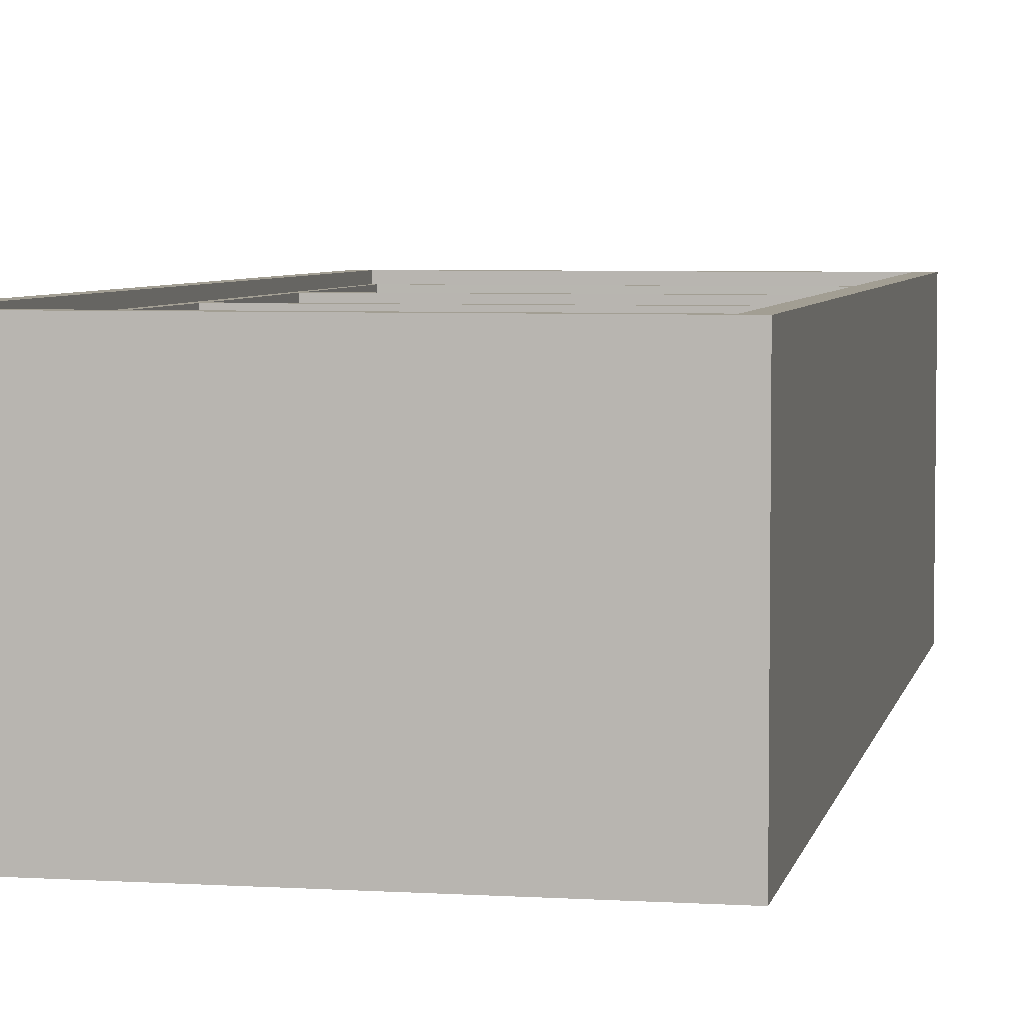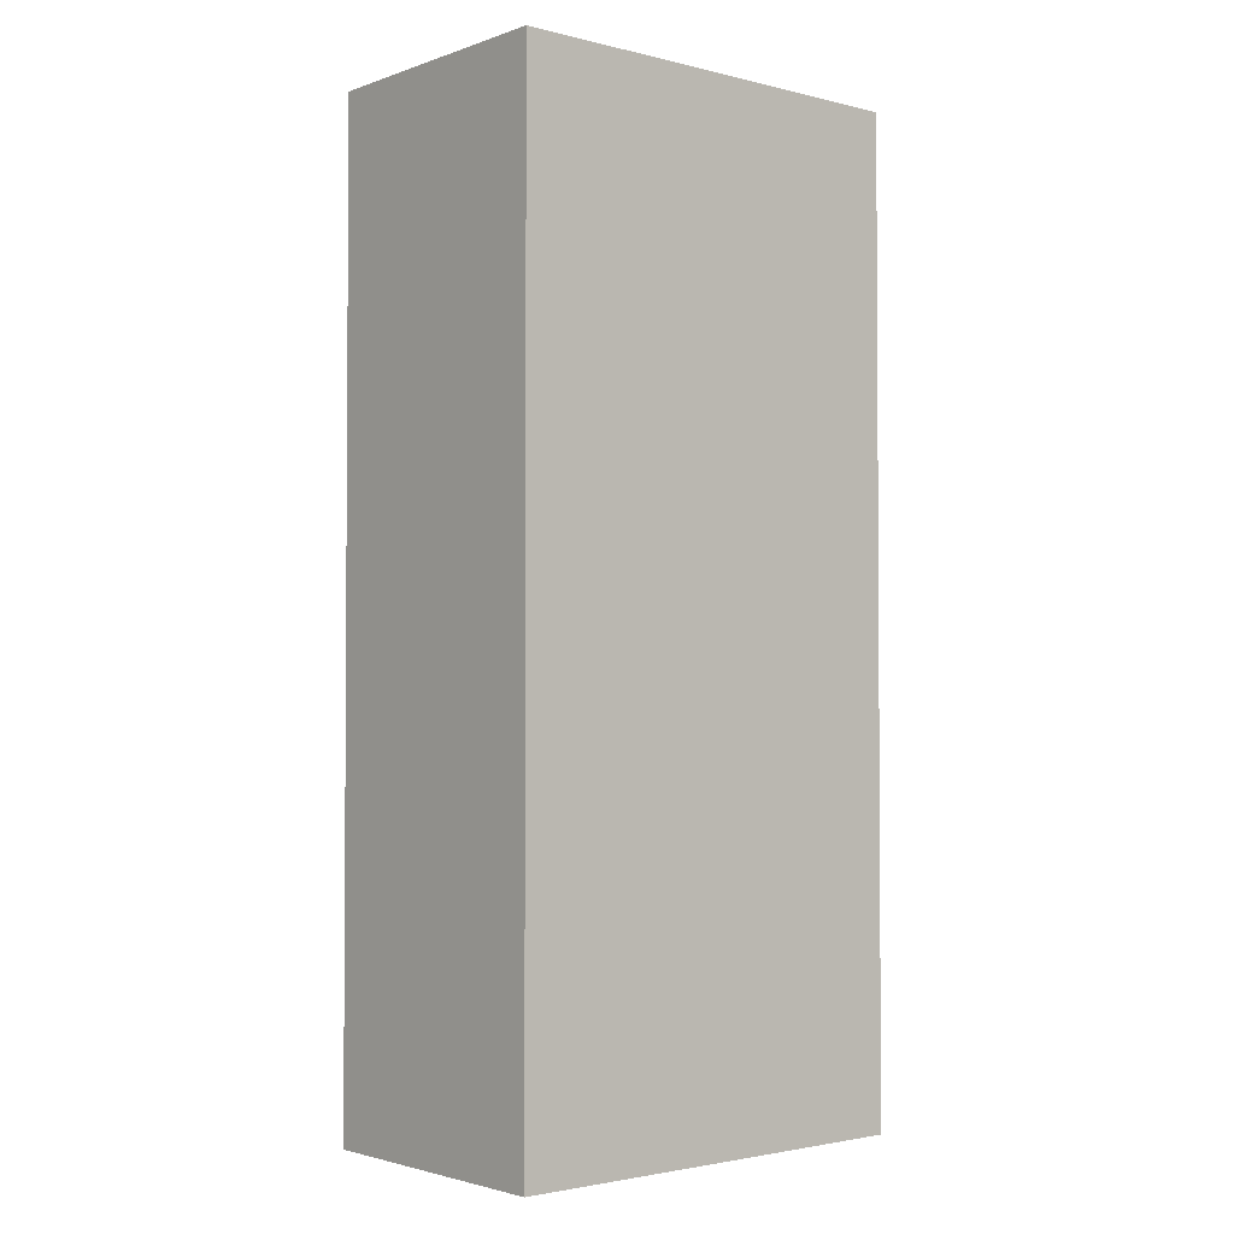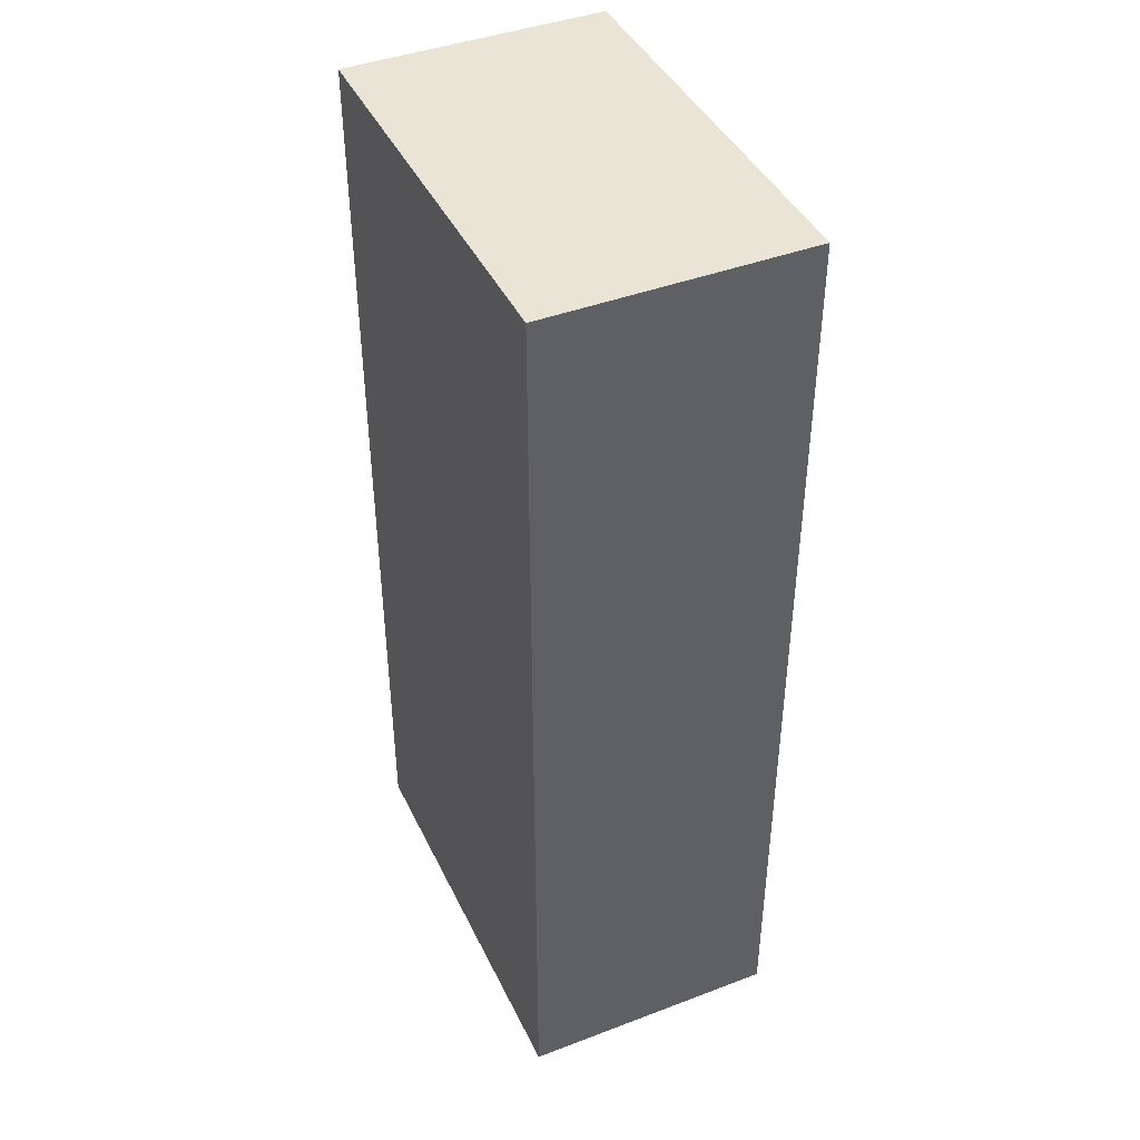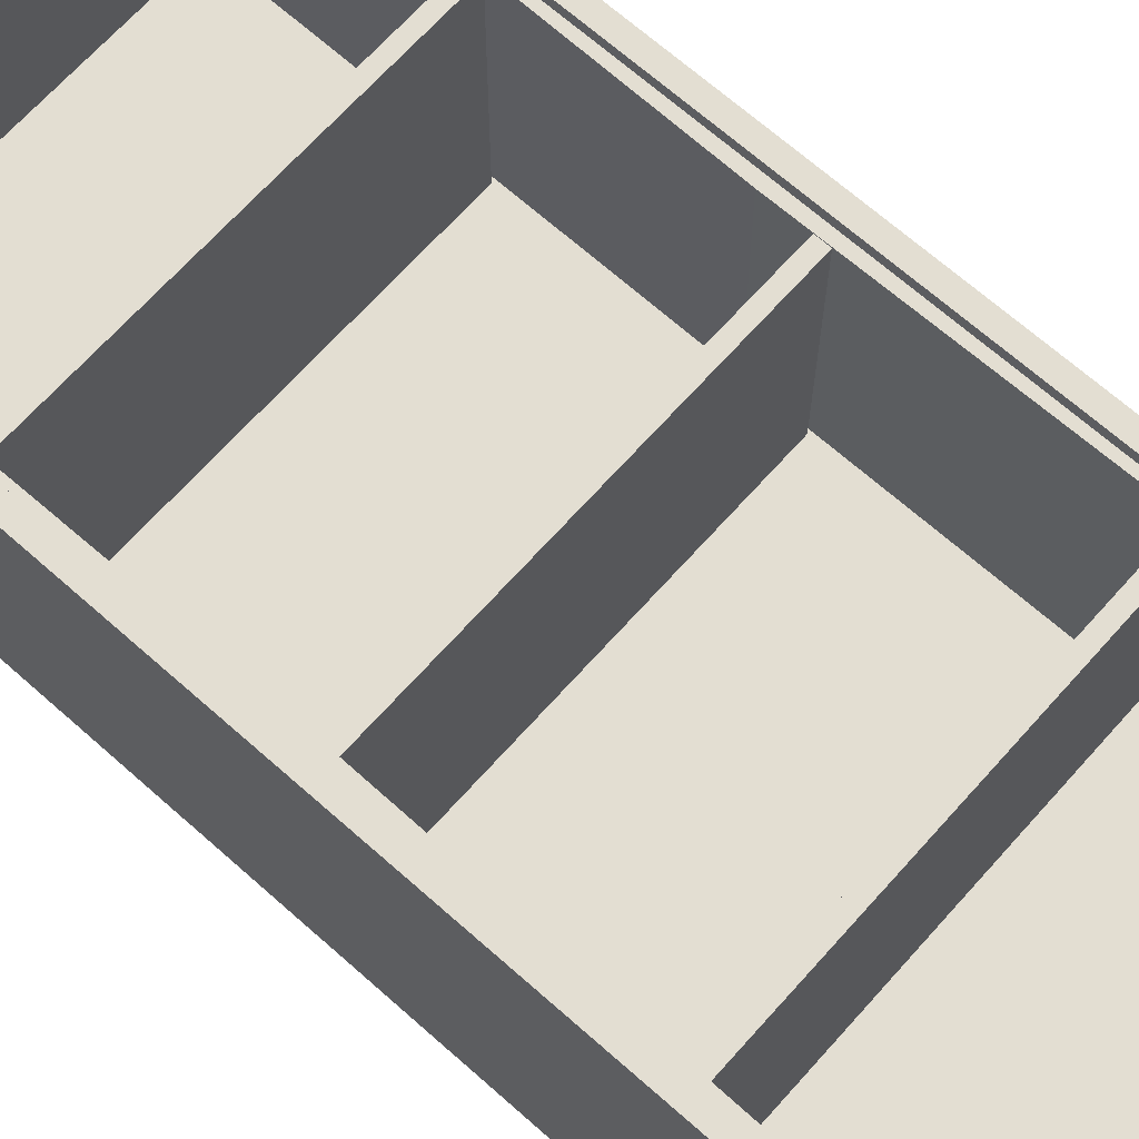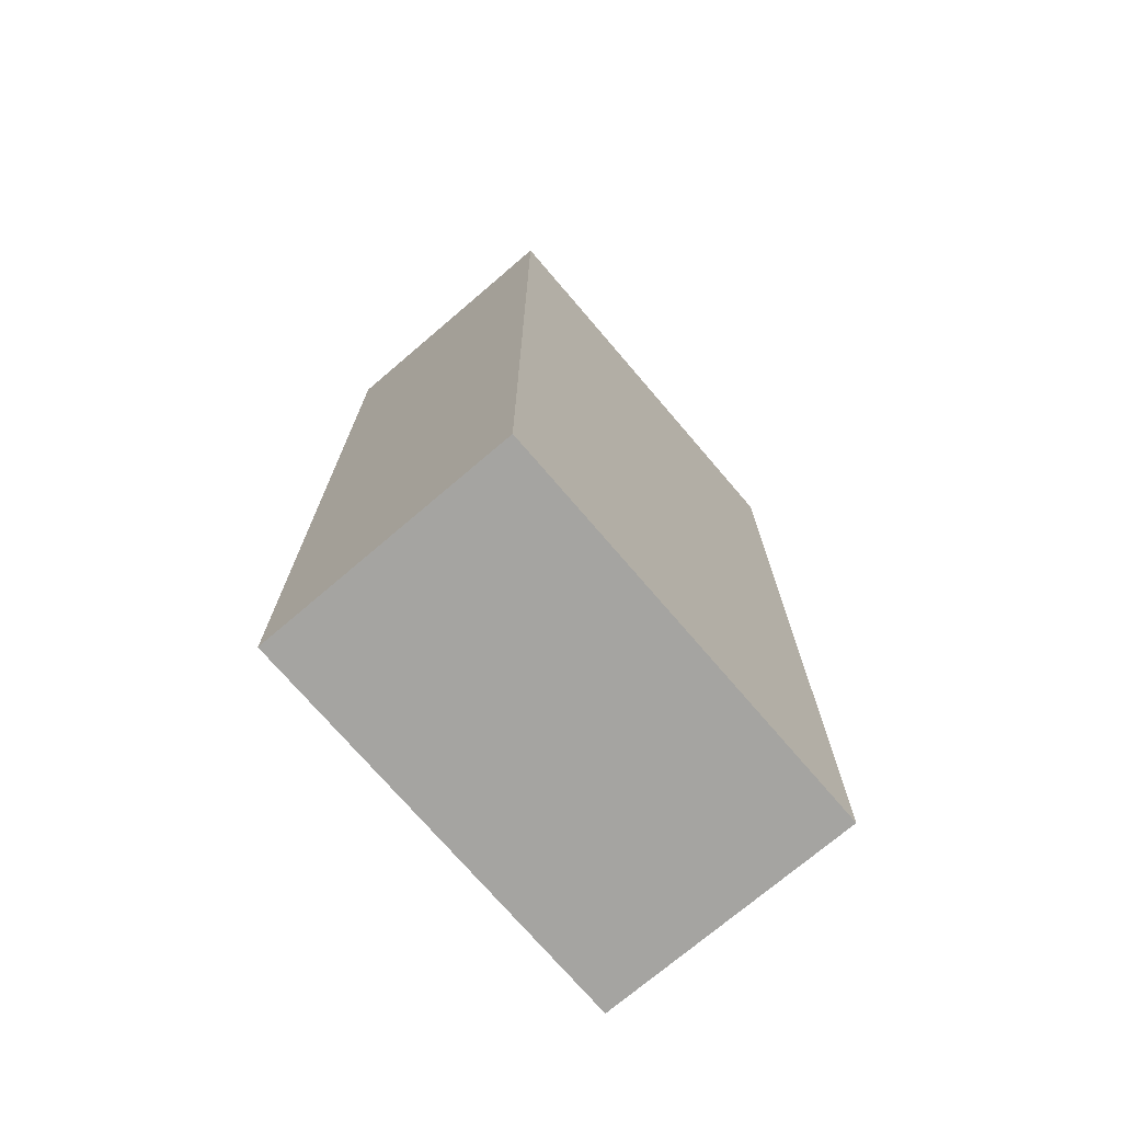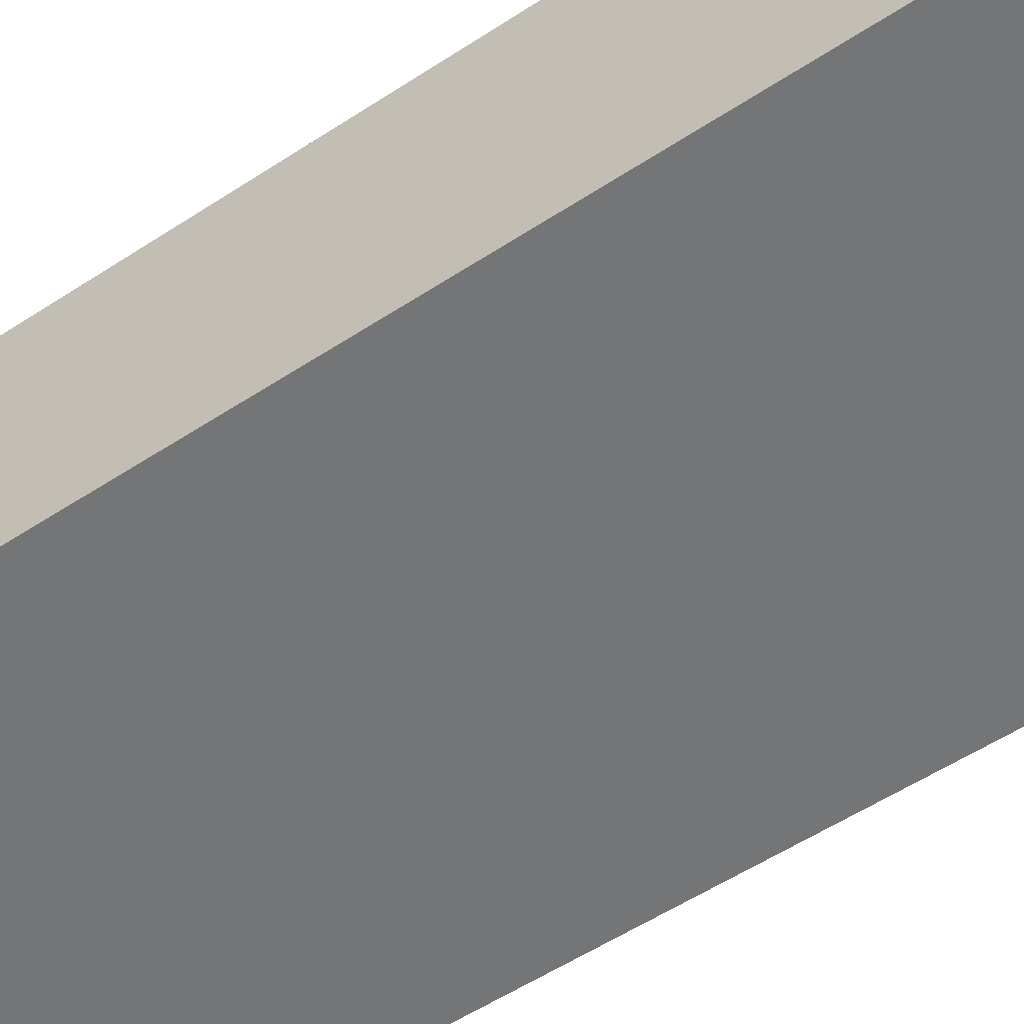
<metadata>
{"format":"obj","ext":"obj","renderer":"f3d","projection":"perspective","resolution":1024,"background":"white","views":[{"elev":5.0,"azim":11.1,"up":"+Z"},{"elev":-2.4,"azim":139.6,"up":"+Y"},{"elev":42.6,"azim":-114.3,"up":"+Y"},{"elev":67.6,"azim":-48.3,"up":"+Z"},{"elev":-73.2,"azim":130.5,"up":"+Y"},{"elev":-56.5,"azim":-55.7,"up":"+Z"}]}
</metadata>
<code>
v 209.9 0 100
v 369.8 0 100
v 369.8 0 0
v 209.9 0 0
v 369.8 364.7 100
v 369.8 364.7 0
v 209.9 364.7 0
v 209.9 364.7 100
v 369.8 196.1 100
v 369.8 196.1 0
v 209.9 196.1 0
v 209.9 196.1 100
v 216.2 6.454 100
v 216.2 196.1 100
v 363.5 196.1 100
v 363.5 6.454 100
v 216.2 358.2 100
v 363.5 358.2 100
v 363.5 6.454 96.2
v 363.5 196.1 96.2
v 363.5 358.2 96.2
v 216.2 358.2 96.2
v 216.2 196.1 96.2
v 216.2 6.454 96.2
v 218.4 8.583 8.501
v 218.8 196.1 8.98
v 360.9 196.1 8.98
v 361.3 8.583 8.501
v 218.4 356.1 8.501
v 361.3 356.1 8.501
v 361.6 8.298 96.2
v 359.8 196.1 96.2
v 361.6 356.4 96.2
v 218.1 356.4 96.2
v 219.9 196.1 96.2
v 218.1 8.298 96.2
v 359.8 176.5 96.2
v 218.4 176.5 96.2
v 359.8 181.3 96.2
v 218.4 181.3 96.2
v 359.8 181.3 6.372
v 218.4 181.3 6.372
v 359.8 176.5 6.372
v 218.4 176.5 6.372
v 359.8 267.6 96.2
v 218.4 267.6 96.2
v 359.8 272.4 96.2
v 218.4 272.4 96.2
v 359.8 272.4 6.372
v 218.4 272.4 6.372
v 359.8 267.6 6.372
v 218.4 267.6 6.372
v 359.8 85.35 96.2
v 359.8 90.16 96.2
v 218.4 90.16 96.2
v 218.4 85.35 96.2
v 359.8 90.16 6.372
v 218.4 90.16 6.372
v 359.8 85.35 6.372
v 218.4 85.35 6.372
f 25 28 27 26
f 2 3 10 9
f 3 4 11 10
f 4 1 12 11
f 4 3 2 1
f 9 10 6 5
f 11 7 6 10
f 12 8 7 11
f 27 30 29 26
f 7 8 5 6
f 1 13 14 12
f 9 15 16 2
f 2 16 13 1
f 12 14 17 8
f 8 17 18 5
f 5 18 15 9
f 13 24 23 14
f 15 20 19 16
f 16 19 24 13
f 14 23 22 17
f 17 22 21 18
f 18 21 20 15
f 32 27 28 31
f 33 30 27 32
f 34 29 30 33
f 35 26 29 34
f 36 25 26 35
f 31 28 25 36
f 20 32 31 19
f 21 33 32 20
f 22 34 33 21
f 23 35 34 22
f 24 36 35 23
f 19 31 36 24
f 37 39 40 38
f 39 41 42 40
f 43 37 38 44
f 45 47 48 46
f 47 49 50 48
f 51 45 46 52
f 53 54 55 56
f 54 57 58 55
f 59 53 56 60

</code>
